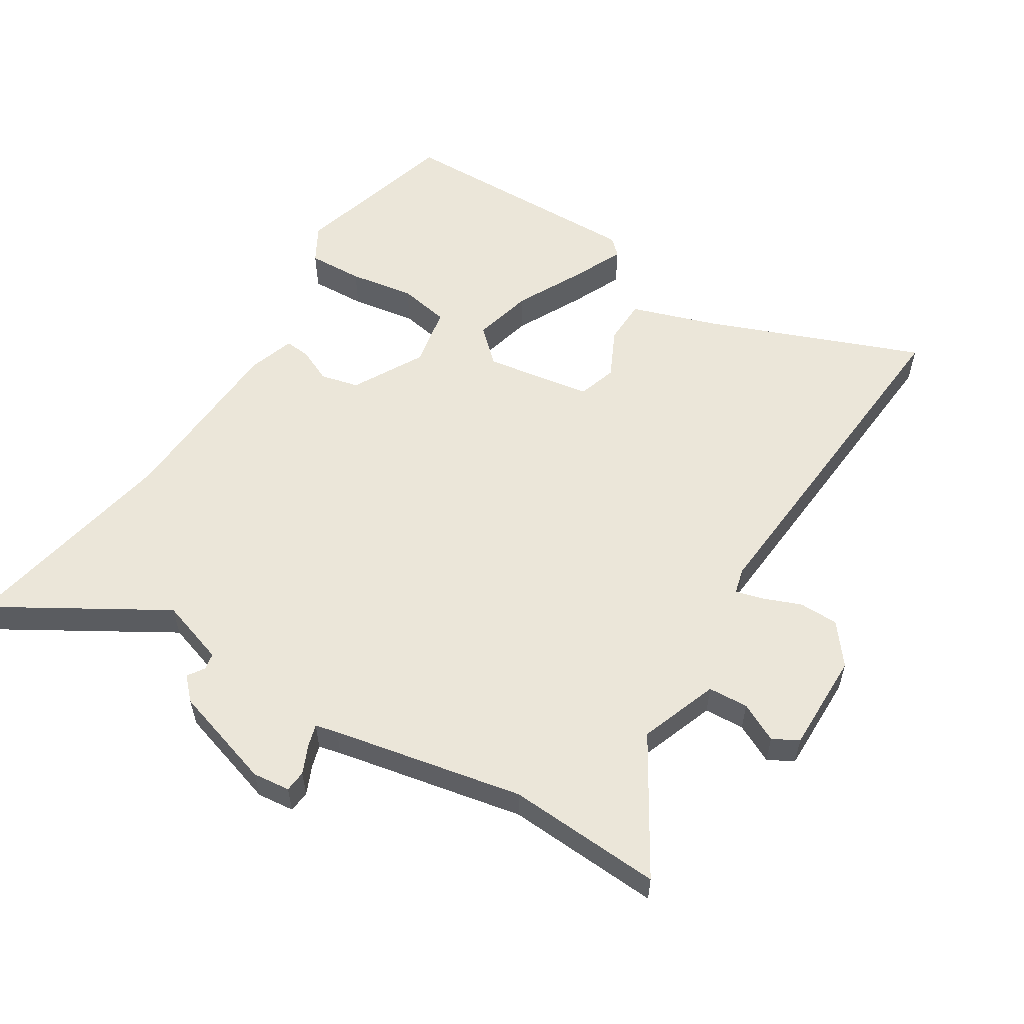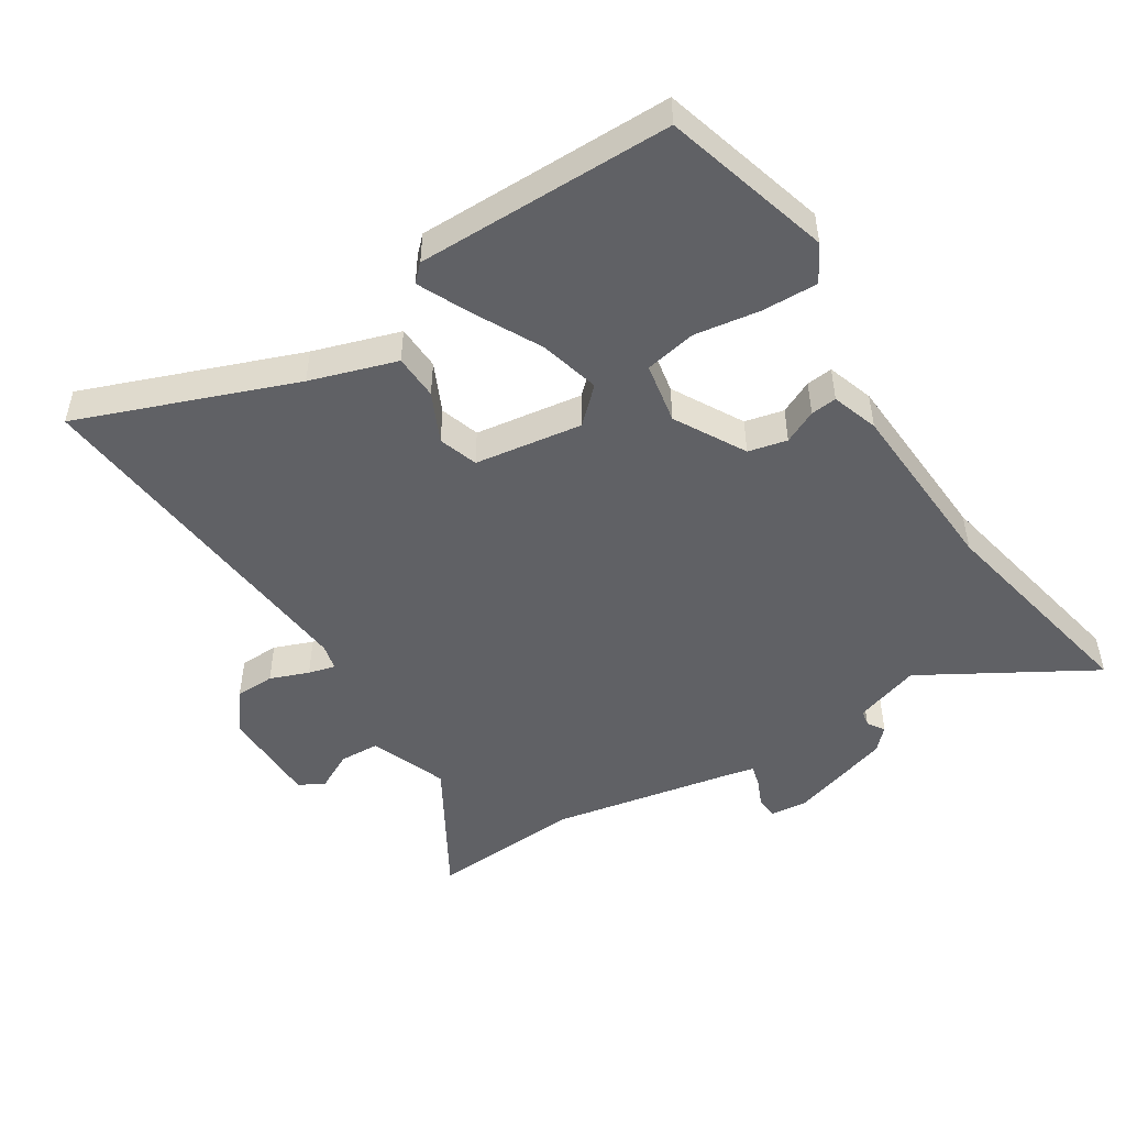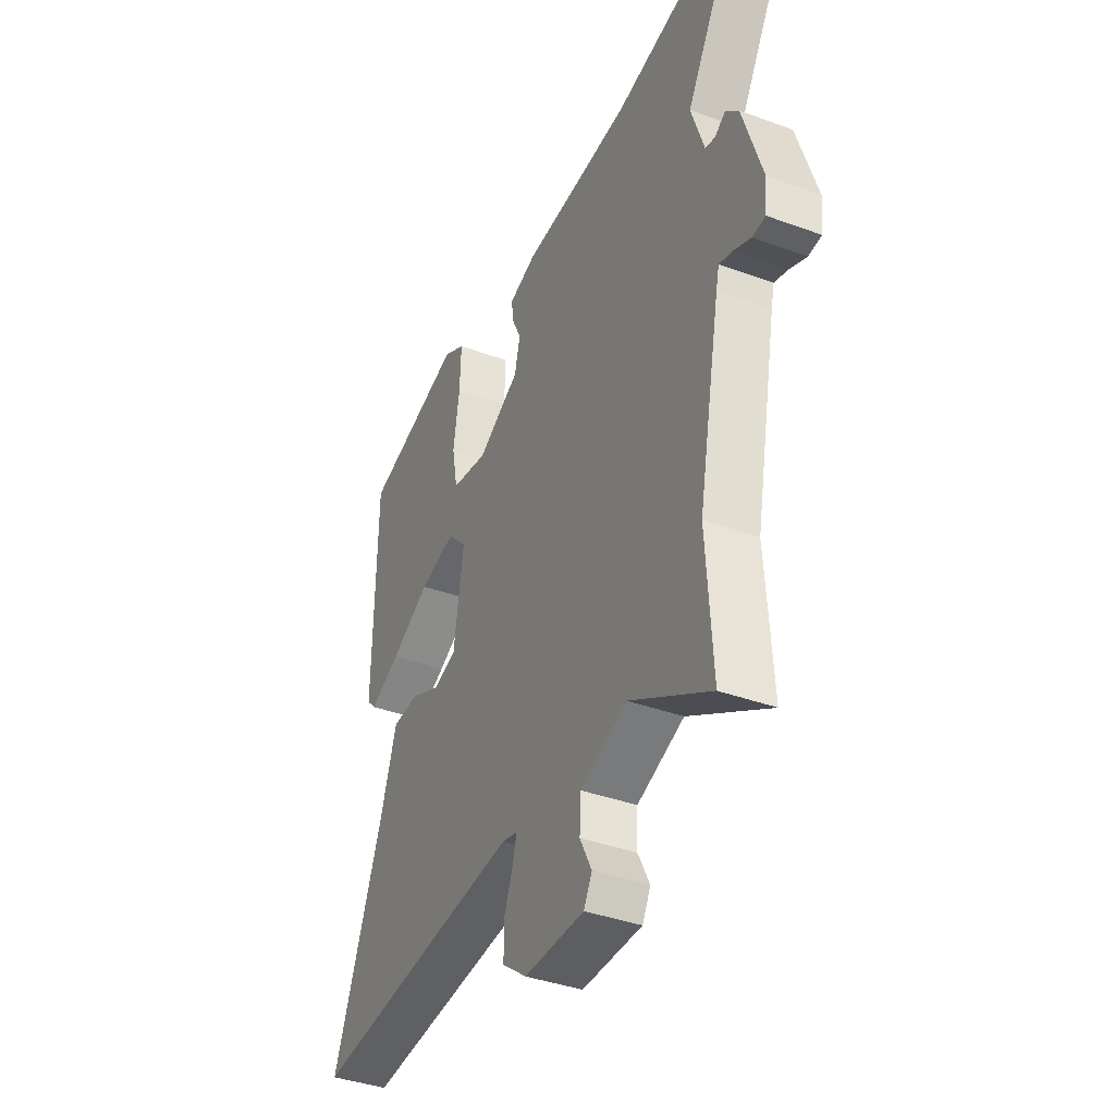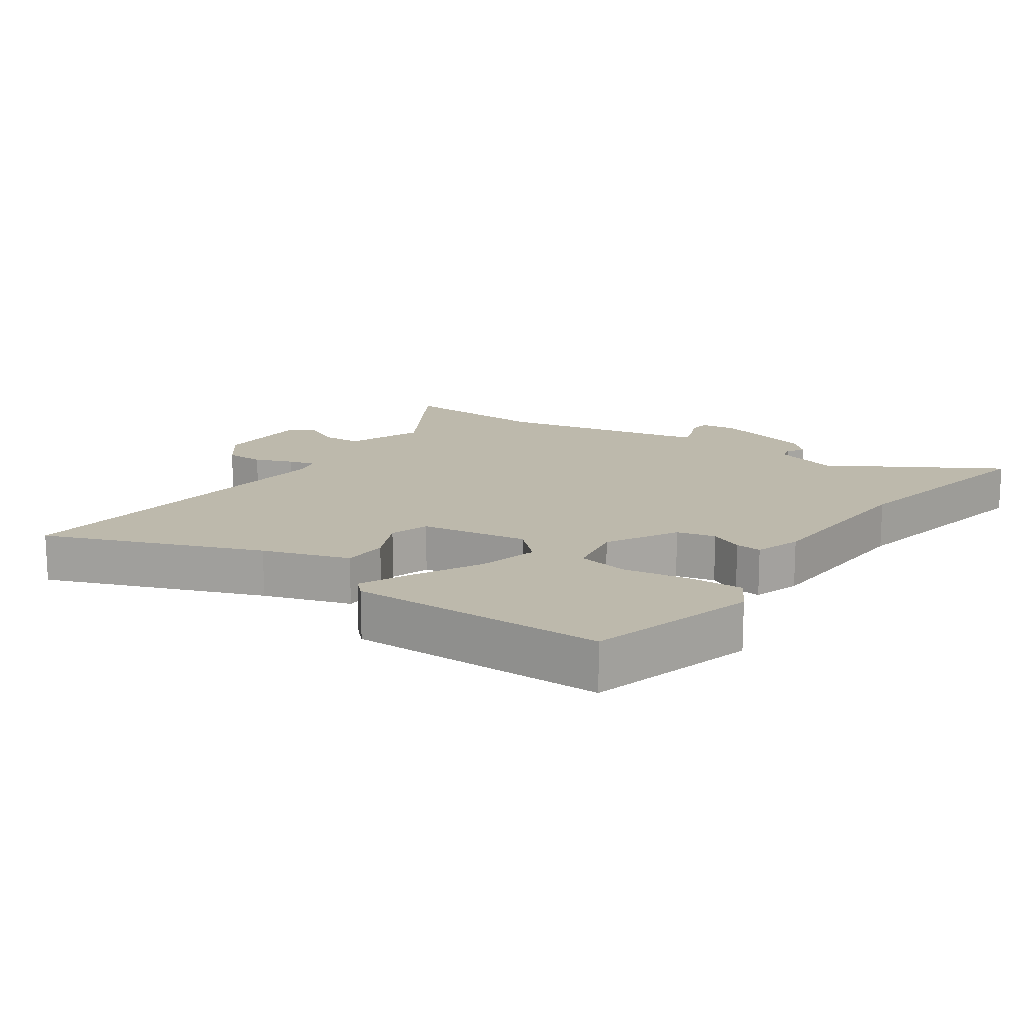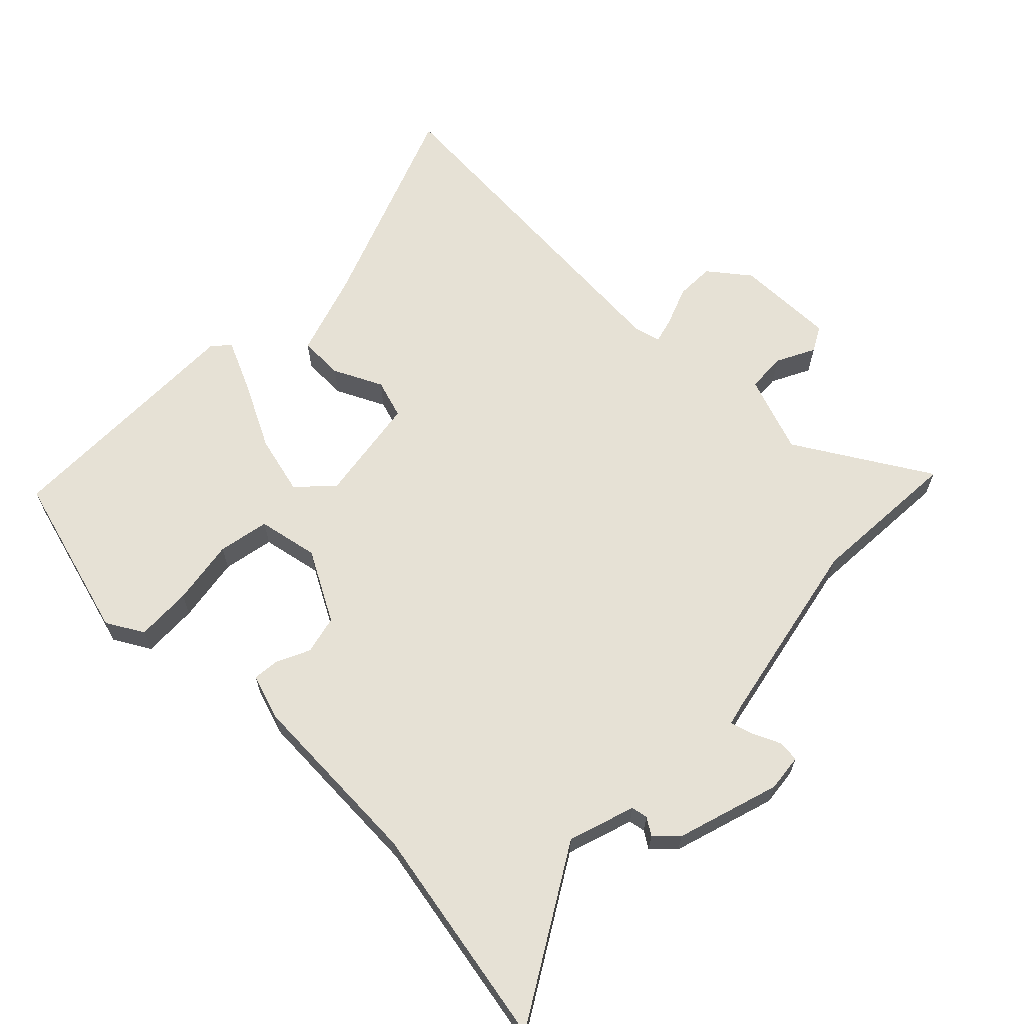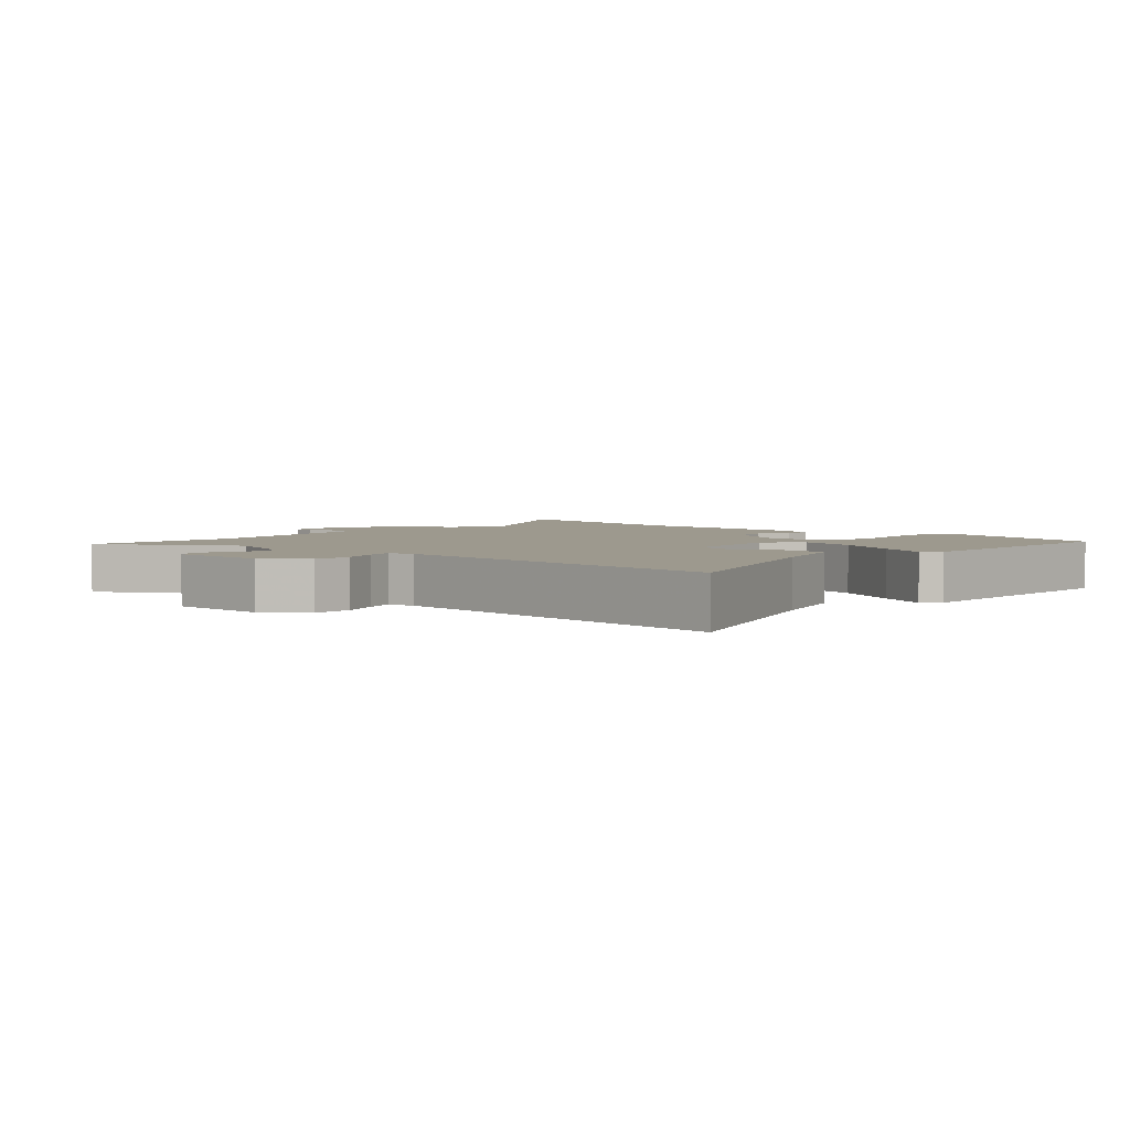
<metadata>
{"format":"obj","ext":"obj","renderer":"f3d","projection":"perspective","resolution":1024,"background":"white","views":[{"elev":56.2,"azim":121.8,"up":"+Y"},{"elev":-48.8,"azim":-57.2,"up":"+Y"},{"elev":-39.0,"azim":65.4,"up":"+Z"},{"elev":15.0,"azim":-55.1,"up":"+Y"},{"elev":64.1,"azim":44.3,"up":"+Y"},{"elev":3.4,"azim":-137.3,"up":"+Y"}]}
</metadata>
<code>
v 0.491 0.07 -0.36
v 0.506 0.07 -0.595
v 0.302 0.07 -0.473
v 0.183 0.07 -0.517
v 0.18 0.07 -0.578
v 0.21 0.07 -0.637
v 0.189 0.07 -0.676
v 0.036 0.07 -0.675
v -0.026 0.07 -0.627
v -0.027 0.07 -0.567
v -0.004 0.07 -0.508
v 0.007 0.07 -0.467
v -0.033 0.07 -0.457
v -0.582 0.07 -0.5
v -0.455 0.07 -0.173
v -0.412 0.07 -0.042
v -0.343 0.07 -0.04
v -0.268 0.07 -0.076
v -0.208 0.07 -0.057
v -0.183 0.07 0.107
v -0.232 0.07 0.159
v -0.324 0.07 0.136
v -0.426 0.07 0.084
v -0.505 0.07 0.048
v -0.529 0.07 0.073
v -0.525 0.07 0.462
v -0.269 0.07 0.533
v -0.213 0.07 0.501
v -0.216 0.07 0.416
v -0.232 0.07 0.316
v -0.217 0.07 0.238
v -0.124 0.07 0.22
v -0.016 0.07 0.279
v -0.002 0.07 0.338
v -0.026 0.07 0.389
v -0.03 0.07 0.429
v 0.041 0.07 0.452
v 0.318 0.07 0.465
v 0.658 0.07 0.53
v 0.506 0.07 0.273
v 0.539 0.07 0.172
v 0.564 0.07 0.167
v 0.59 0.07 0.184
v 0.623 0.07 0.152
v 0.672 0.07 -0.005
v 0.666 0.07 -0.062
v 0.633 0.07 -0.065
v 0.59 0.07 -0.046
v 0.556 0.07 -0.036
v 0.548 0.07 -0.07
v 0.491 0 -0.36
v 0.506 0 -0.595
v 0.302 0 -0.473
v 0.183 0 -0.517
v 0.18 0 -0.578
v 0.21 0 -0.637
v 0.189 0 -0.676
v 0.036 0 -0.675
v -0.026 0 -0.627
v -0.027 0 -0.567
v -0.004 0 -0.508
v 0.007 0 -0.467
v -0.033 0 -0.457
v -0.582 0 -0.5
v -0.455 0 -0.173
v -0.412 0 -0.042
v -0.343 0 -0.04
v -0.268 0 -0.076
v -0.208 0 -0.057
v -0.183 0 0.107
v -0.232 0 0.159
v -0.324 0 0.136
v -0.426 0 0.084
v -0.505 0 0.048
v -0.529 0 0.073
v -0.525 0 0.462
v -0.269 0 0.533
v -0.213 0 0.501
v -0.216 0 0.416
v -0.232 0 0.316
v -0.217 0 0.238
v -0.124 0 0.22
v -0.016 0 0.279
v -0.002 0 0.338
v -0.026 0 0.389
v -0.03 0 0.429
v 0.041 0 0.452
v 0.318 0 0.465
v 0.658 0 0.53
v 0.506 0 0.273
v 0.539 0 0.172
v 0.564 0 0.167
v 0.59 0 0.184
v 0.623 0 0.152
v 0.672 0 -0.005
v 0.666 0 -0.062
v 0.633 0 -0.065
v 0.59 0 -0.046
v 0.556 0 -0.036
v 0.548 0 -0.07
f 46 47 48
f 45 46 48
f 44 45 48
f 43 44 48
f 42 43 48
f 41 42 48 49
f 40 41 49 50
f 38 39 40
f 40 50 1
f 38 40 1
f 37 38 1
f 36 37 1
f 35 36 1
f 34 35 1
f 28 29 30
f 27 28 30
f 26 27 30
f 25 26 30
f 24 25 30
f 23 24 30
f 22 23 30
f 21 22 30 31
f 20 21 31 32
f 15 16 17 18
f 15 18 19
f 14 15 19
f 13 14 19
f 20 32 33
f 19 20 33
f 13 19 33
f 12 13 33
f 9 10 11
f 8 9 11
f 7 8 11
f 6 7 11
f 5 6 11
f 1 2 3
f 34 1 3
f 33 34 3
f 12 33 3 4
f 4 5 11 12
f 98 97 96
f 98 96 95
f 98 95 94
f 98 94 93
f 98 93 92
f 99 98 92 91
f 100 99 91 90
f 90 89 88
f 51 100 90
f 51 90 88
f 51 88 87
f 51 87 86
f 51 86 85
f 51 85 84
f 80 79 78
f 80 78 77
f 80 77 76
f 80 76 75
f 80 75 74
f 80 74 73
f 80 73 72
f 81 80 72 71
f 82 81 71 70
f 68 67 66 65
f 69 68 65
f 69 65 64
f 69 64 63
f 83 82 70
f 83 70 69
f 83 69 63
f 83 63 62
f 61 60 59
f 61 59 58
f 61 58 57
f 61 57 56
f 61 56 55
f 53 52 51
f 53 51 84
f 53 84 83
f 54 53 83 62
f 62 61 55 54
f 1 51 52 2
f 2 52 53 3
f 3 53 54 4
f 4 54 55 5
f 5 55 56 6
f 6 56 57 7
f 7 57 58 8
f 8 58 59 9
f 9 59 60 10
f 10 60 61 11
f 11 61 62 12
f 12 62 63 13
f 13 63 64 14
f 14 64 65 15
f 15 65 66 16
f 16 66 67 17
f 17 67 68 18
f 18 68 69 19
f 19 69 70 20
f 20 70 71 21
f 21 71 72 22
f 22 72 73 23
f 23 73 74 24
f 24 74 75 25
f 25 75 76 26
f 26 76 77 27
f 27 77 78 28
f 28 78 79 29
f 29 79 80 30
f 30 80 81 31
f 31 81 82 32
f 32 82 83 33
f 33 83 84 34
f 34 84 85 35
f 35 85 86 36
f 36 86 87 37
f 37 87 88 38
f 38 88 89 39
f 39 89 90 40
f 40 90 91 41
f 41 91 92 42
f 42 92 93 43
f 43 93 94 44
f 44 94 95 45
f 45 95 96 46
f 46 96 97 47
f 47 97 98 48
f 48 98 99 49
f 49 99 100 50
f 50 100 51 1

</code>
